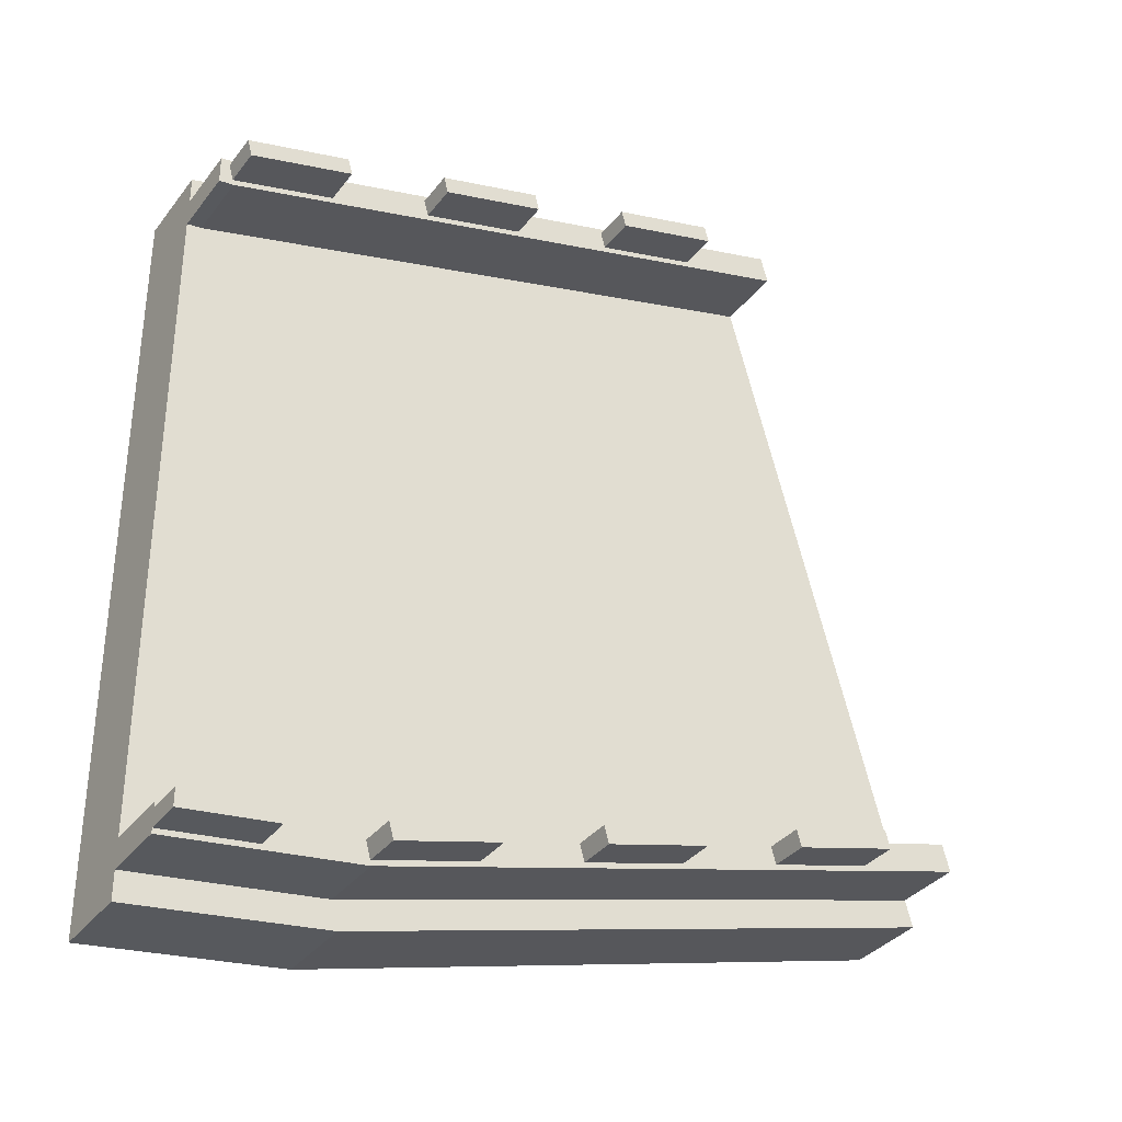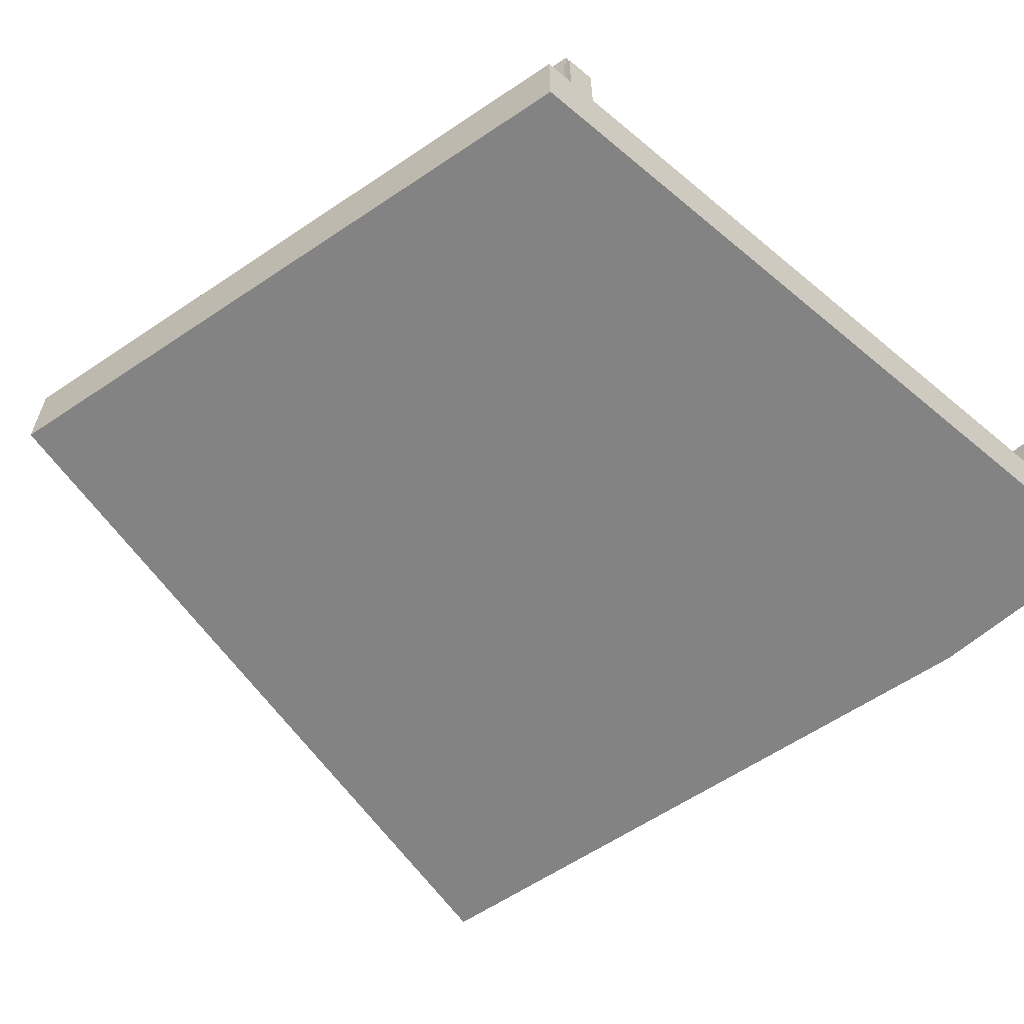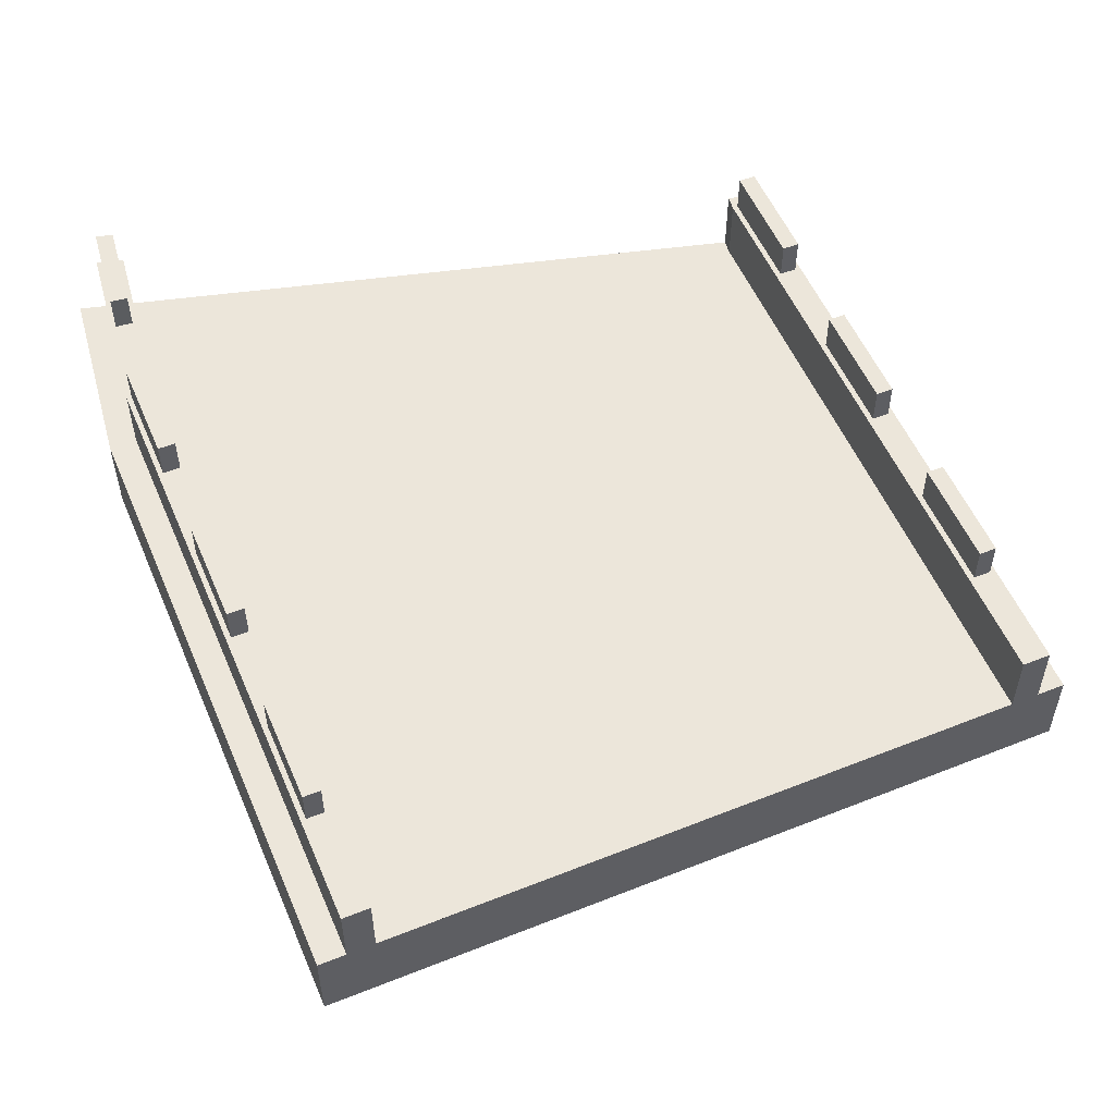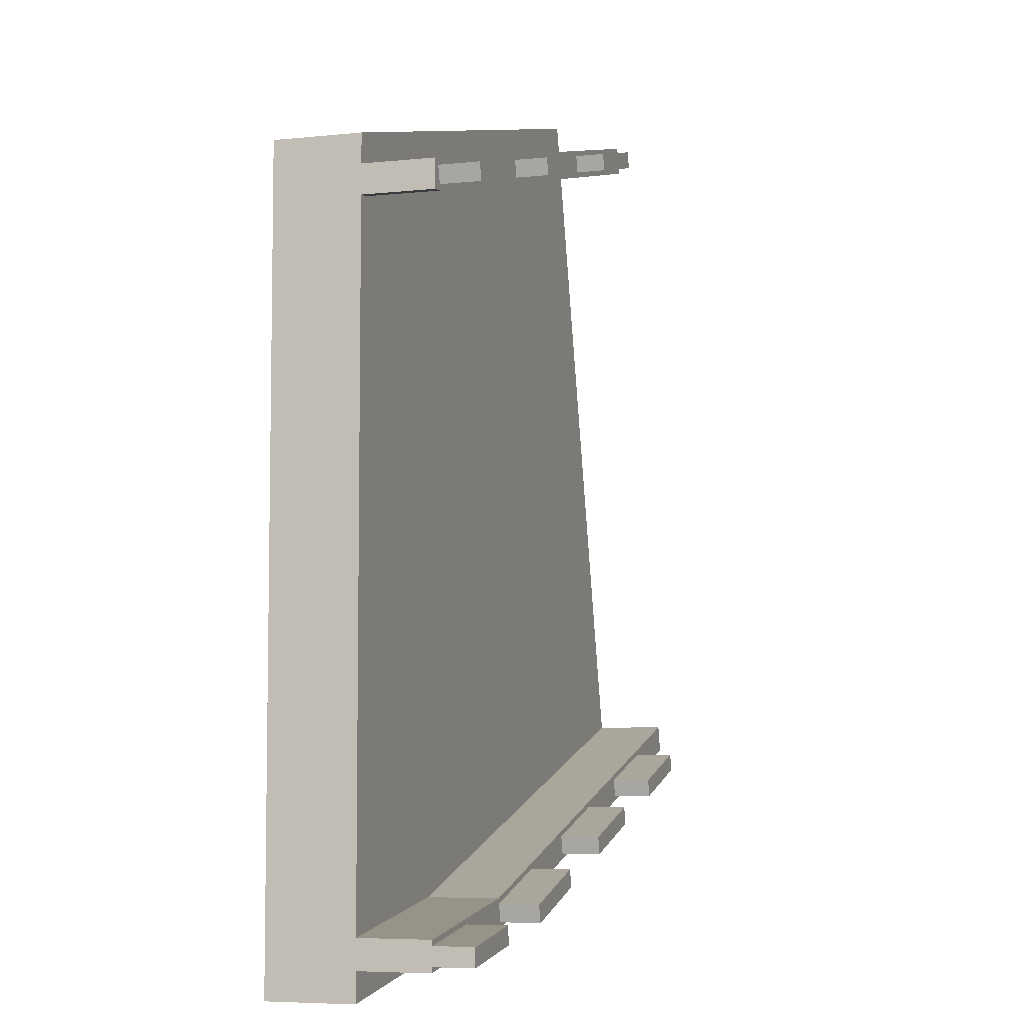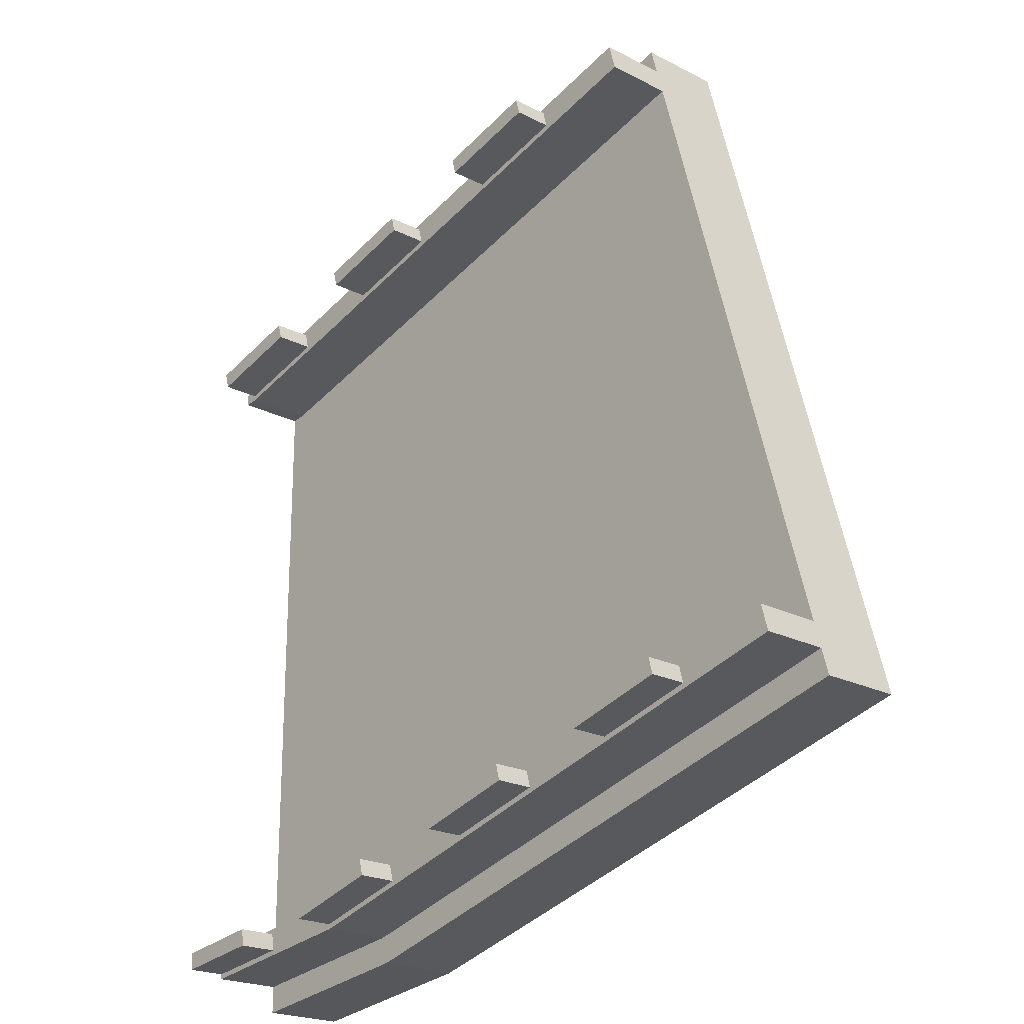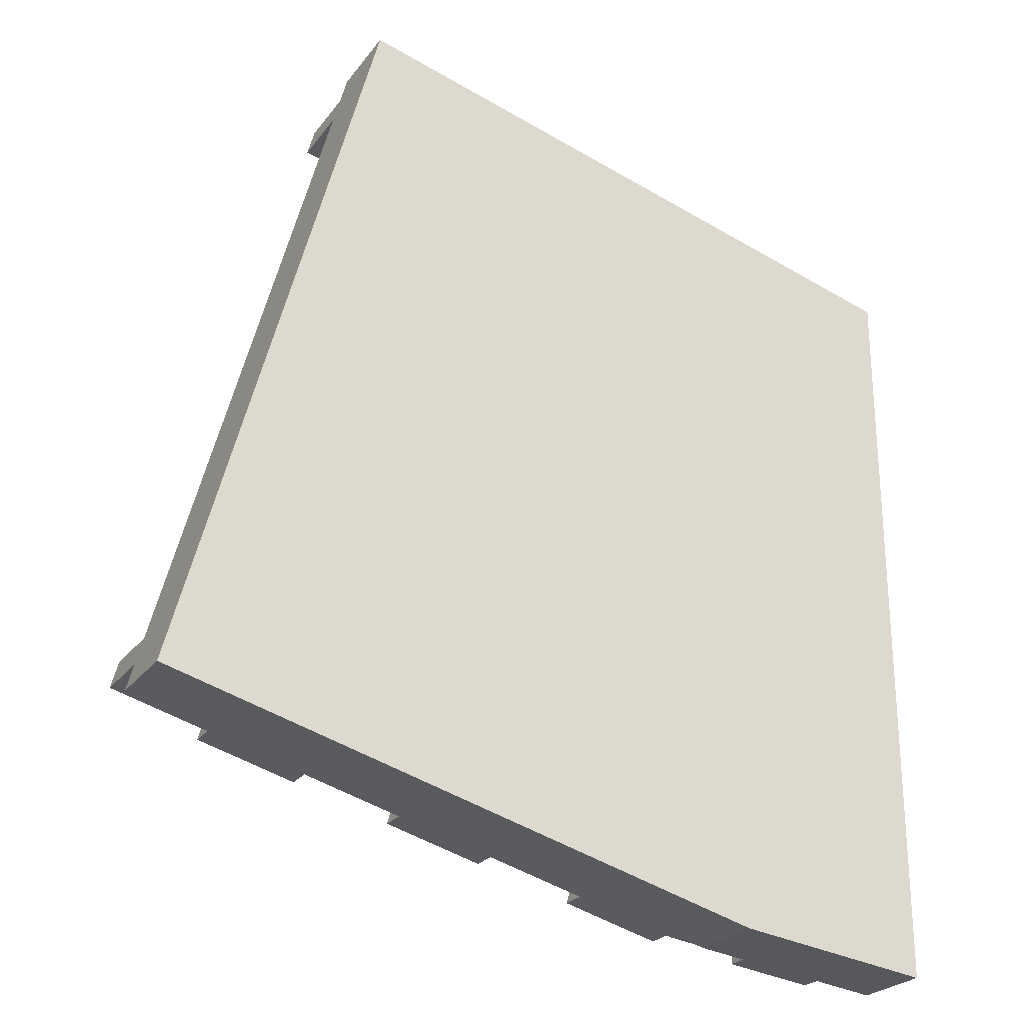
<metadata>
{"format":"obj","ext":"obj","renderer":"f3d","projection":"perspective","resolution":1024,"background":"white","views":[{"elev":-34.6,"azim":148.1,"up":"+Z"},{"elev":-61.0,"azim":49.5,"up":"+Y"},{"elev":54.5,"azim":-97.9,"up":"+Y"},{"elev":-6.0,"azim":107.6,"up":"+Z"},{"elev":-21.9,"azim":-131.7,"up":"+Z"},{"elev":-25.0,"azim":-27.9,"up":"+Z"}]}
</metadata>
<code>
g default
v -1000 100 6.4e-05
v -1233 100 -869.3
v -1957 0 -675.2
v -1233 0 -869.3
v -1724 0 194.1
v -1000 1.2e-05 8.6e-05
v -1017 100 -64.23
v -1742 100 129.9
v -1742 -0.000119 129.9
v -1009 100 -32.12
v -1733 0 162
v -1224 100 -837.3
v -1949 0 -643.2
v -1224 0 -837.3
v -1216 100 -805.3
v -1940 100 -611.2
v -1940 -0.000119 -611.2
v -1216 0 -805.3
v -1009 181.7 -32.12
v -1017 181.7 -64.23
v -1216 181.7 -805.3
v -1224 181.7 -837.3
v -1742 100 129.9
v -1724 0 194.1
v -1742 100 129.9
v -1742 181.7 129.9
v -1733 181.7 162
v -1733 100 162
v -1724 100 194.1
v -1724 0 194.1
v -1621 100 97.53
v -1621 181.7 97.53
v -1612 181.7 129.6
v -1612 100 129.6
v -1604 100 161.8
v -1604 0 161.8
v -1500 100 65.18
v -1500 181.7 65.18
v -1492 181.7 97.29
v -1492 100 97.29
v -1483 100 129.4
v -1483 0 129.4
v -1379 100 32.82
v -1379 181.7 32.82
v -1371 181.7 64.94
v -1371 100 64.94
v -1362 100 97.06
v -1362 0 97.06
v -1259 100 0.471
v -1259 181.7 0.471
v -1250 181.7 32.59
v -1250 100 32.59
v -1241 100 64.7
v -1241 0 64.7
v -1138 100 -31.88
v -1138 181.7 -31.88
v -1129 181.7 0.2356
v -1129 100 0.2356
v -1121 100 32.35
v -1121 0 32.35
v -1957 0 -675.2
v -1940 100 -611.2
v -1957 0 -675.2
v -1957 100 -675.2
v -1949 100 -643.2
v -1949 181.7 -643.2
v -1940 181.7 -611.2
v -1940 100 -611.2
v -1837 0 -707.6
v -1837 100 -707.6
v -1828 100 -675.6
v -1828 181.7 -675.6
v -1819 181.7 -643.6
v -1819 100 -643.6
v -1716 0 -739.9
v -1716 100 -739.9
v -1707 100 -707.9
v -1707 181.7 -707.9
v -1699 181.7 -675.9
v -1699 100 -675.9
v -1595 0 -772.3
v -1595 100 -772.3
v -1587 100 -740.3
v -1587 181.7 -740.3
v -1578 181.7 -708.3
v -1578 100 -708.3
v -1474 0 -804.6
v -1474 100 -804.6
v -1466 100 -772.6
v -1466 181.7 -772.6
v -1457 181.7 -740.6
v -1457 100 -740.6
v -1354 0 -837
v -1354 100 -837
v -1345 100 -805
v -1345 181.7 -805
v -1337 181.7 -773
v -1337 100 -773
v -1016 181.7 -57.87
v -1136 181.7 -25.52
v -1257 181.7 6.836
v -1378 181.7 39.19
v -1498 181.7 71.54
v -1619 181.7 103.9
v -1010 181.7 -38.48
v -1131 181.7 -6.13
v -1252 181.7 26.22
v -1373 181.7 58.58
v -1493 181.7 90.93
v -1614 181.7 123.4
v -1223 181.7 -831.4
v -1344 181.7 -799.1
v -1464 181.7 -766.7
v -1585 181.7 -734.4
v -1706 181.7 -702
v -1826 181.7 -669.7
v -1947 181.7 -637.3
v -1217 181.7 -811.3
v -1338 181.7 -778.9
v -1459 181.7 -746.6
v -1580 181.7 -714.2
v -1700 181.7 -681.9
v -1821 181.7 -649.5
v -1942 181.7 -617.1
v -1010 227.5 -38.48
v -1131 227.5 -6.13
v -1016 227.5 -57.87
v -1136 227.5 -25.52
v -1252 227.5 26.22
v -1373 227.5 58.58
v -1257 227.5 6.836
v -1378 227.5 39.19
v -1493 227.5 90.93
v -1614 227.5 123.4
v -1498 227.5 71.54
v -1619 227.5 103.9
v -1217 227.5 -811.3
v -1338 227.5 -778.9
v -1223 227.5 -831.4
v -1344 227.5 -799.1
v -1459 227.5 -746.6
v -1580 227.5 -714.2
v -1464 227.5 -766.7
v -1585 227.5 -734.4
v -1700 227.5 -681.9
v -1821 227.5 -649.5
v -1706 227.5 -702
v -1826 227.5 -669.7
v -1000 100 -860.8
v -1000 100 -866.9
v -1000 100 -839.9
v -1000 100 -833.8
v -1000 100 -66.5
v -1000 181.7 -66.5
v -1000 181.7 -33.25
v -1000 100 -33.25
v -1000 6e-06 -833.8
v -1000 0 -866.9
v -1000 0 -900
v -1000 100 -900
v -1000 181.7 -839.9
v -1000 181.7 -833.8
v -1000 181.7 -866.9
v -1000 181.7 -860.8
v -1107 181.7 -825.8
v -1109 181.7 -846.4
v -1107 227.5 -825.8
v -1109 227.5 -846.4
v -1000 227.5 -839.9
v -1000 227.5 -860.8
v -1819 0 -643.6
v -1699 0 -675.9
v -1578 0 -708.3
v -1457 0 -740.6
v -1337 0 -773
v -1828 0 -675.6
v -1707 0 -707.9
v -1587 0 -740.3
v -1466 0 -772.6
v -1345 0 -805
v -1000 0 -68.08
v -1017 0 -63.54
v -1138 0 -31.3
v -1259 0 0.9337
v -1379 0 33.17
v -1500 0 65.41
v -1621 0 97.64
v -1000 0 -30.76
v -1008 0 -28.74
v -1129 0 3.054
v -1249 0 34.84
v -1370 0 66.63
v -1491 0 98.42
v -1612 0 130.2
v -1614 181.7 123.4
v -1614 181.7 123.4
g pCube18
f 59 1 10 58
f 94 2 4 93
f 17 171 187 9
f 60 6 1 59
f 156 153 154 155
f 98 55 7 15
f 57 19 105 106
f 95 12 2 94
f 97 21 118 119
f 58 10 19 57
f 7 55 56 20
f 98 15 21 97
f 152 151 161 162
f 12 95 96 22
f 31 25 26 32
f 196 27 33
f 28 34 33 27
f 29 35 34 28
f 30 36 35 29
f 37 31 32 38
f 195 196 33 39 109
f 34 40 39 33
f 35 41 40 34
f 36 42 41 35
f 43 37 38 44
f 39 45 108 109
f 40 46 45 39
f 41 47 46 40
f 42 48 47 41
f 49 43 44 50
f 45 51 107 108
f 46 52 51 45
f 47 53 52 46
f 48 54 53 47
f 55 49 50 56
f 51 57 106 107
f 52 58 57 51
f 53 59 58 52
f 54 60 59 53
f 64 70 69 63
f 65 71 70 64
f 72 71 65 66
f 67 73 123 124
f 68 74 73 67
f 70 76 75 69
f 71 77 76 70
f 78 77 71 72
f 73 79 122 123
f 74 80 79 73
f 76 82 81 75
f 77 83 82 76
f 84 83 77 78
f 79 85 121 122
f 80 86 85 79
f 82 88 87 81
f 83 89 88 82
f 90 89 83 84
f 85 91 120 121
f 86 92 91 85
f 88 94 93 87
f 89 95 94 88
f 96 95 89 90
f 91 97 119 120
f 92 98 97 91
f 100 99 20 56
f 101 100 56 50
f 102 101 50 44
f 103 102 44 38
f 104 103 38 32
f 126 125 127 128
f 107 106 100 101
f 130 129 131 132
f 109 108 102 103
f 134 133 135 136
f 149 150 163 164
f 112 111 22 96
f 113 112 96 90
f 114 113 90 84
f 115 114 84 78
f 116 115 78 72
f 117 116 72 66
f 151 149 164 161
f 138 137 139 140
f 120 119 112 113
f 142 141 143 144
f 122 121 114 115
f 146 145 147 148
f 124 123 116 117
f 106 105 125 126
f 105 99 127 125
f 99 100 128 127
f 100 106 126 128
f 108 107 129 130
f 107 101 131 129
f 101 102 132 131
f 102 108 130 132
f 134 110 195 109 133
f 109 103 135 133
f 103 104 136 135
f 104 110 134 136
f 119 118 137 138
f 118 111 139 137
f 111 112 140 139
f 112 119 138 140
f 121 120 141 142
f 120 113 143 141
f 113 114 144 143
f 114 121 142 144
f 123 122 145 146
f 122 115 147 145
f 115 116 148 147
f 116 123 146 148
f 17 68 65 13
f 153 152 15 7
f 7 20 154 153
f 99 154 20
f 19 10 156 155
f 10 1 156
f 181 182 18 157
f 18 14 158 157
f 14 4 159 158
f 4 2 160 159
f 2 12 150 160
f 165 118 21 162 161
f 21 15 152 162
f 150 12 22 163
f 22 111 166 164 163
f 111 118 165 166
f 168 167 169 170
f 166 165 167 168
f 165 161 169 167
f 161 164 170 169
f 164 166 168 170
f 155 105 19
f 155 154 99 105
f 153 181 157 152
f 18 182 183 175
f 174 175 183 184
f 173 174 184 185
f 172 173 185 186
f 171 172 186 187
f 149 158 150
f 150 158 159 160
f 151 157 158 149
f 152 157 151
f 13 65 64 63 61 3
f 65 68 67 124 117 66
f 13 176 171 17
f 176 177 172 171
f 177 178 173 172
f 178 179 174 173
f 179 180 175 174
f 18 175 180 14
f 69 176 13 3 61 63
f 75 177 176 69
f 81 178 177 75
f 87 179 178 81
f 93 180 179 87
f 14 180 93 4
f 28 11 5 24 30 29
f 17 9 25 23 8 16 62 68
f 25 28 27 26
f 25 9 11 28
f 156 188 181 153
f 188 189 182 181
f 183 182 189 190
f 184 183 190 191
f 185 184 191 192
f 186 185 192 193
f 187 186 193 194
f 9 187 194 11
f 6 188 156 1
f 6 189 188
f 190 189 6 60
f 191 190 60 54
f 192 191 54 48
f 193 192 48 42
f 194 193 42 36
f 11 194 36 30 24 5
f 26 104 32
f 26 27 196 110 104
f 92 49 55 98
f 80 37 43 86
f 86 43 49 92
f 8 23 25 31 74 68 62 16
f 74 31 37 80

</code>
